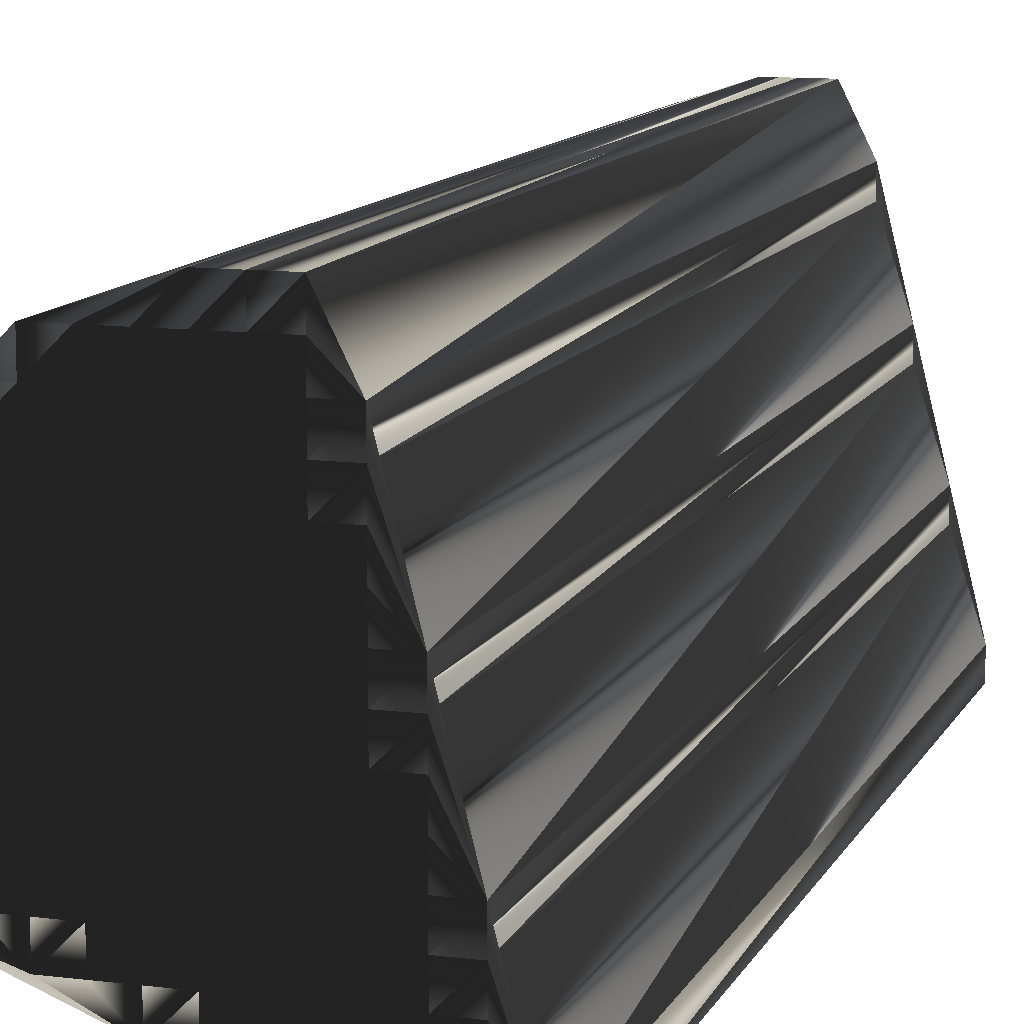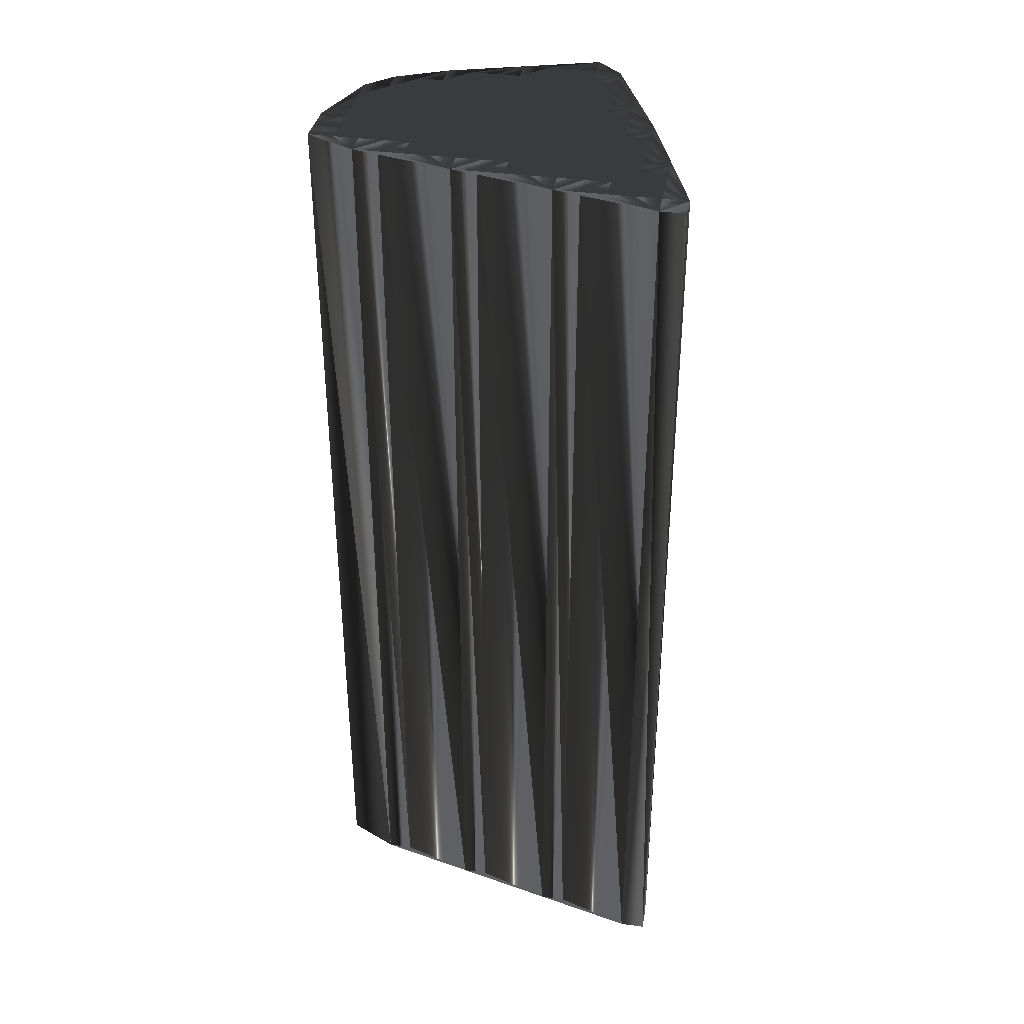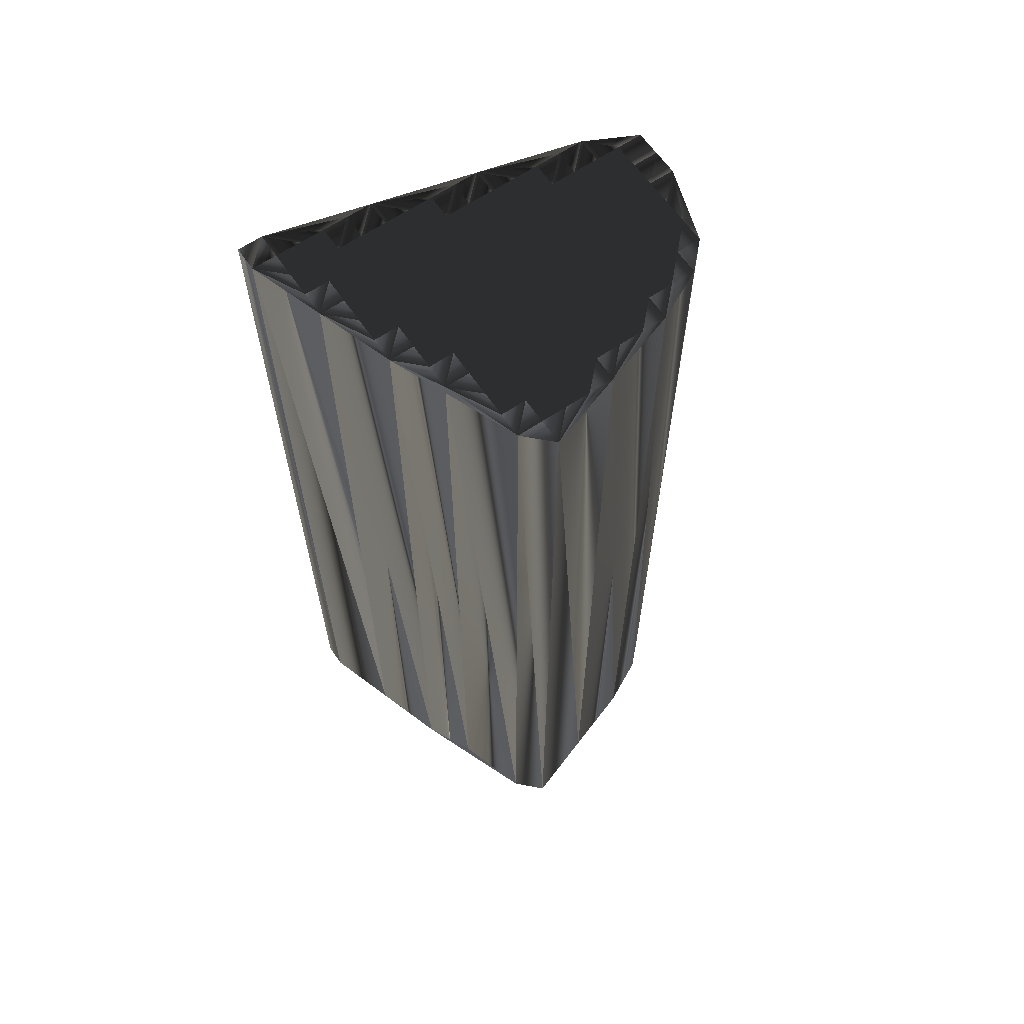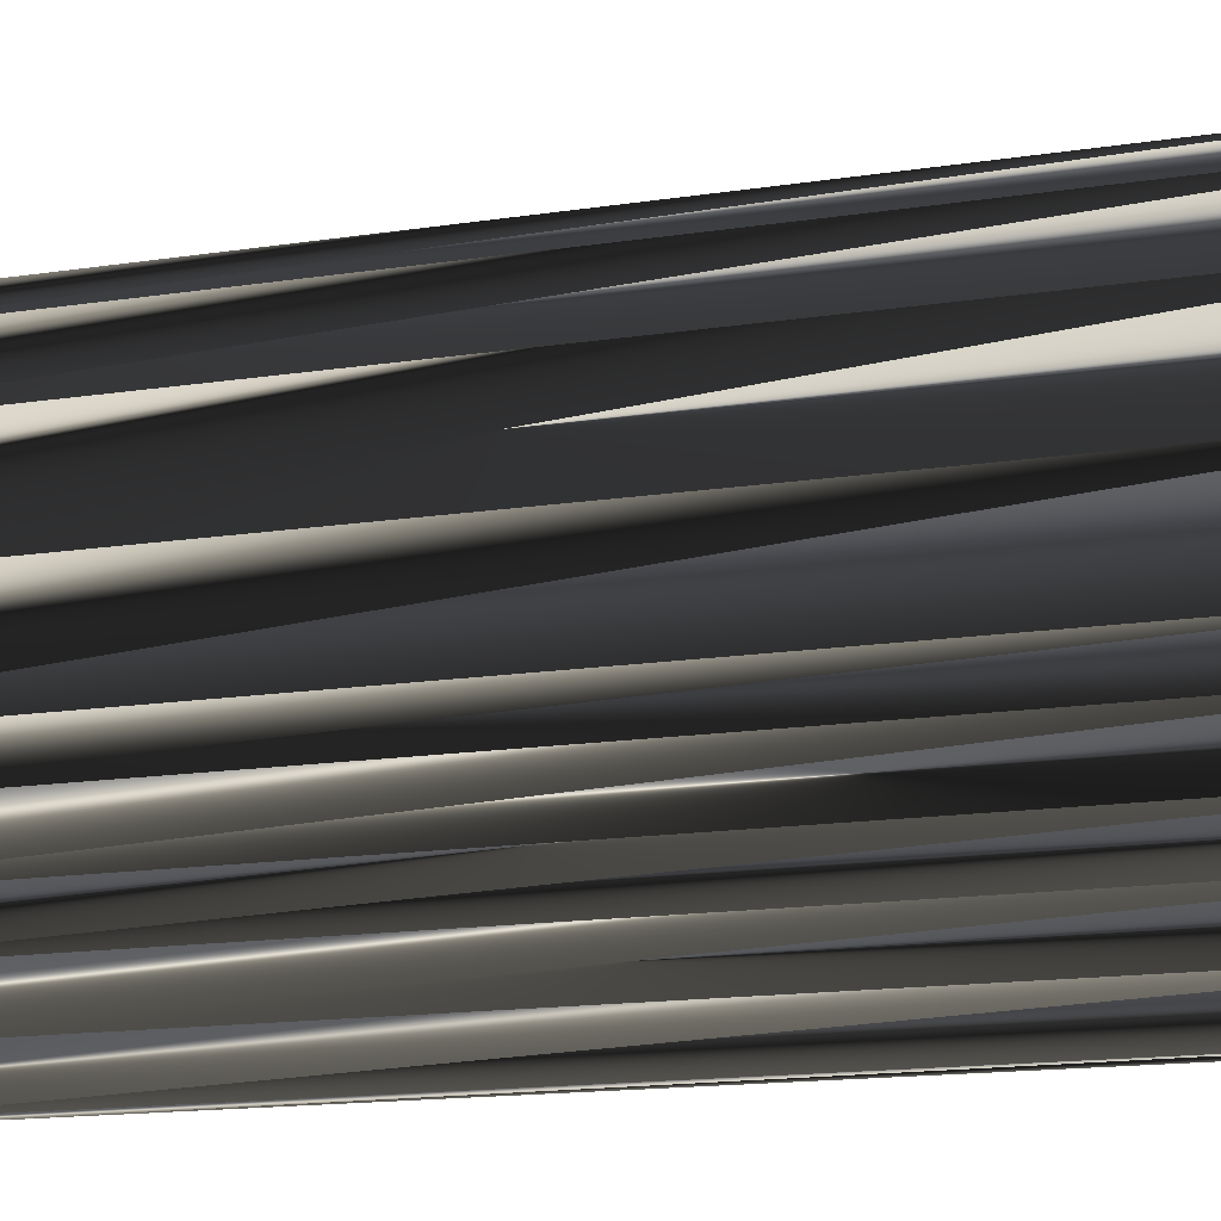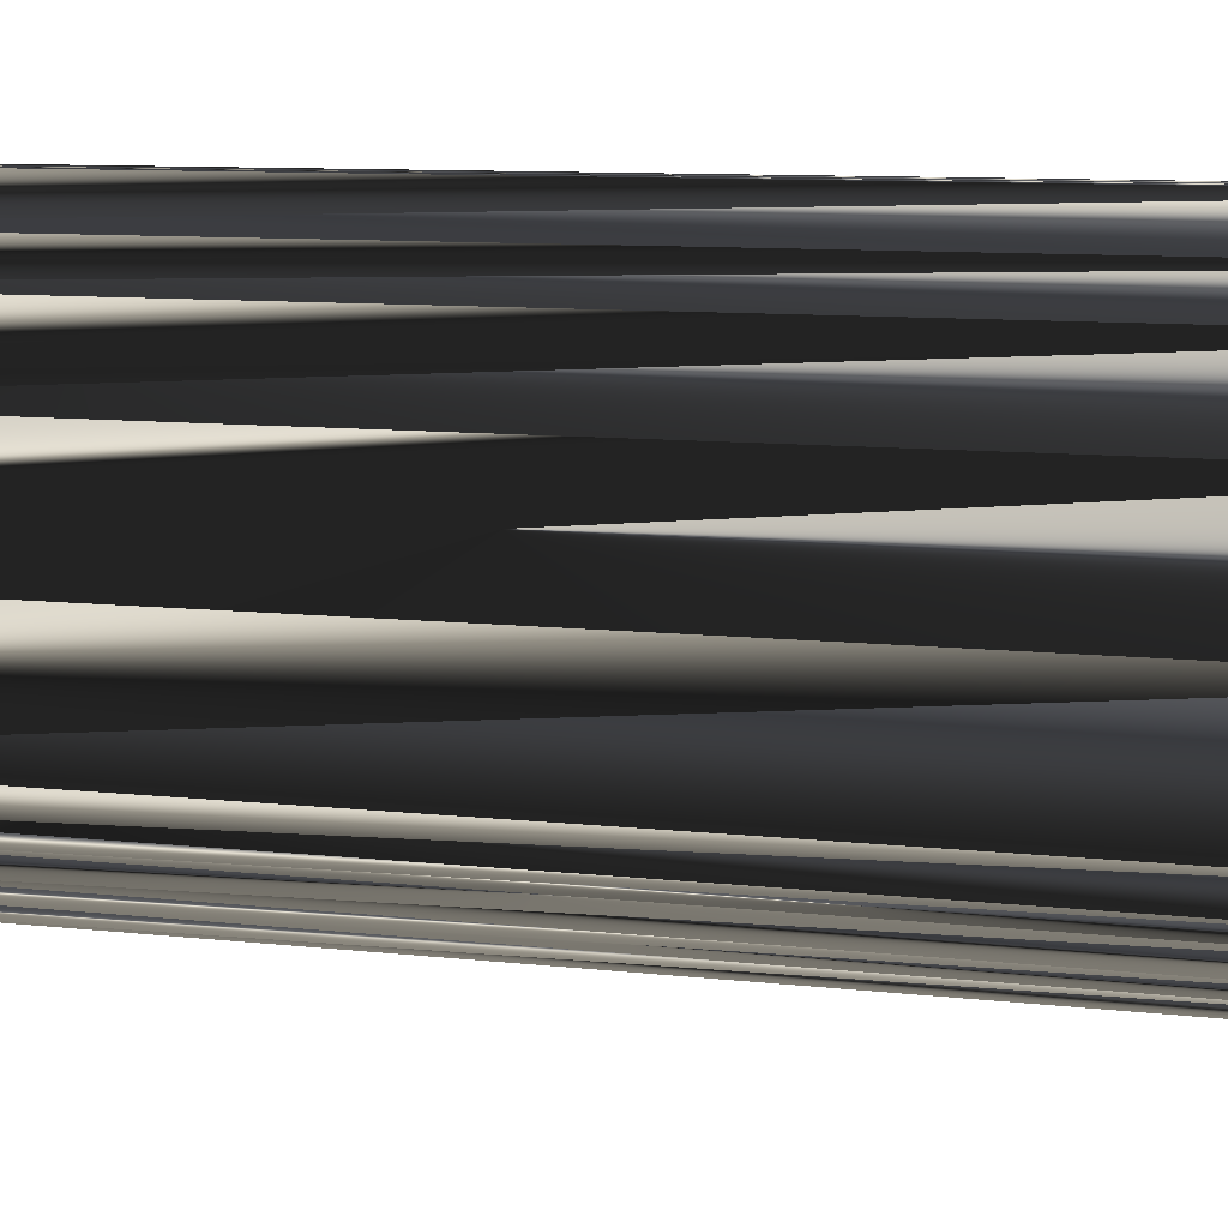
<metadata>
{"format":"obj","ext":"obj","renderer":"f3d","projection":"perspective","resolution":1024,"background":"white","views":[{"elev":11.1,"azim":-162.5,"up":"+Y"},{"elev":36.2,"azim":-79.6,"up":"+Z"},{"elev":63.3,"azim":55.7,"up":"+Z"},{"elev":-12.9,"azim":111.2,"up":"+Y"},{"elev":7.4,"azim":111.1,"up":"+Y"}]}
</metadata>
<code>
v 180.2 534.5 0
v 180.2 535.3 0
v 181 534.5 0
v 181 535.3 0
v 181 536.1 0
v 181 536.9 0
v 181 537.7 0
v 181 538.5 0
v 181.8 535.3 0
v 181.8 536.1 0
v 181.8 536.9 0
v 181.8 537.7 0
v 181.8 538.5 0
v 181.8 539.3 0
v 181.8 540.1 0
v 181.8 540.9 0
v 181.8 541.7 0
v 182.6 535.3 0
v 182.6 536.1 0
v 182.6 536.9 0
v 182.6 537.7 0
v 182.6 538.5 0
v 182.6 539.3 0
v 182.6 540.1 0
v 182.6 540.9 0
v 182.6 541.7 0
v 182.6 542.5 0
v 182.6 543.3 0
v 182.6 544.1 0
v 182.6 544.9 0
v 183.4 535.3 0
v 183.4 536.1 0
v 183.4 536.9 0
v 183.4 537.7 0
v 183.4 538.5 0
v 183.4 539.3 0
v 183.4 540.1 0
v 183.4 540.9 0
v 183.4 541.7 0
v 183.4 542.5 0
v 183.4 543.3 0
v 183.4 544.1 0
v 183.4 544.9 0
v 183.4 545.7 0
v 183.4 546.5 0
v 184.2 536.1 0
v 184.2 536.9 0
v 184.2 537.7 0
v 184.2 538.5 0
v 184.2 539.3 0
v 184.2 540.1 0
v 184.2 540.9 0
v 184.2 541.7 0
v 184.2 542.5 0
v 184.2 543.3 0
v 184.2 544.1 0
v 184.2 544.9 0
v 184.2 545.7 0
v 184.2 546.5 0
v 185 536.1 0
v 185 536.9 0
v 185 537.7 0
v 185 538.5 0
v 185 539.3 0
v 185 540.1 0
v 185 540.9 0
v 185 541.7 0
v 185 542.5 0
v 185 543.3 0
v 185 544.1 0
v 185 544.9 0
v 185 545.7 0
v 185 546.5 0
v 185.8 536.1 0
v 185.8 536.9 0
v 185.8 537.7 0
v 185.8 538.5 0
v 185.8 539.3 0
v 185.8 540.1 0
v 185.8 540.9 0
v 185.8 541.7 0
v 185.8 542.5 0
v 185.8 543.3 0
v 185.8 544.1 0
v 185.8 544.9 0
v 185.8 545.7 0
v 186.6 536.9 0
v 186.6 537.7 0
v 186.6 538.5 0
v 186.6 539.3 0
v 186.6 540.1 0
v 186.6 540.9 0
v 186.6 541.7 0
v 186.6 542.5 0
v 186.6 543.3 0
v 186.6 544.1 0
v 186.6 544.9 0
v 186.6 545.7 0
v 187.4 536.9 0
v 187.4 537.7 0
v 187.4 538.5 0
v 187.4 539.3 0
v 187.4 540.1 0
v 187.4 540.9 0
v 187.4 541.7 0
v 187.4 542.5 0
v 187.4 543.3 0
v 187.4 544.1 0
v 187.4 544.9 0
v 187.4 545.7 0
v 188.2 537.7 0
v 188.2 538.5 0
v 188.2 539.3 0
v 188.2 540.1 0
v 188.2 540.9 0
v 188.2 541.7 0
v 188.2 542.5 0
v 188.2 543.3 0
v 188.2 544.1 0
v 188.2 544.9 0
v 189 537.7 0
v 189 538.5 0
v 189 539.3 0
v 189 540.1 0
v 189 540.9 0
v 189 541.7 0
v 189 542.5 0
v 189 543.3 0
v 189.8 537.7 0
v 189.8 538.5 0
v 189.8 539.3 0
v 189.8 540.1 0
v 189.8 540.9 0
v 190.6 538.5 0
v 180.2 534.5 30
v 180.2 535.3 30
v 181 534.5 30
v 181 535.3 30
v 181 536.1 30
v 181 536.9 30
v 181 537.7 30
v 181 538.5 30
v 181.8 535.3 30
v 181.8 536.1 30
v 181.8 536.9 30
v 181.8 537.7 30
v 181.8 538.5 30
v 181.8 539.3 30
v 181.8 540.1 30
v 181.8 540.9 30
v 181.8 541.7 30
v 182.6 535.3 30
v 182.6 536.1 30
v 182.6 536.9 30
v 182.6 537.7 30
v 182.6 538.5 30
v 182.6 539.3 30
v 182.6 540.1 30
v 182.6 540.9 30
v 182.6 541.7 30
v 182.6 542.5 30
v 182.6 543.3 30
v 182.6 544.1 30
v 182.6 544.9 30
v 183.4 535.3 30
v 183.4 536.1 30
v 183.4 536.9 30
v 183.4 537.7 30
v 183.4 538.5 30
v 183.4 539.3 30
v 183.4 540.1 30
v 183.4 540.9 30
v 183.4 541.7 30
v 183.4 542.5 30
v 183.4 543.3 30
v 183.4 544.1 30
v 183.4 544.9 30
v 183.4 545.7 30
v 183.4 546.5 30
v 184.2 536.1 30
v 184.2 536.9 30
v 184.2 537.7 30
v 184.2 538.5 30
v 184.2 539.3 30
v 184.2 540.1 30
v 184.2 540.9 30
v 184.2 541.7 30
v 184.2 542.5 30
v 184.2 543.3 30
v 184.2 544.1 30
v 184.2 544.9 30
v 184.2 545.7 30
v 184.2 546.5 30
v 185 536.1 30
v 185 536.9 30
v 185 537.7 30
v 185 538.5 30
v 185 539.3 30
v 185 540.1 30
v 185 540.9 30
v 185 541.7 30
v 185 542.5 30
v 185 543.3 30
v 185 544.1 30
v 185 544.9 30
v 185 545.7 30
v 185 546.5 30
v 185.8 536.1 30
v 185.8 536.9 30
v 185.8 537.7 30
v 185.8 538.5 30
v 185.8 539.3 30
v 185.8 540.1 30
v 185.8 540.9 30
v 185.8 541.7 30
v 185.8 542.5 30
v 185.8 543.3 30
v 185.8 544.1 30
v 185.8 544.9 30
v 185.8 545.7 30
v 186.6 536.9 30
v 186.6 537.7 30
v 186.6 538.5 30
v 186.6 539.3 30
v 186.6 540.1 30
v 186.6 540.9 30
v 186.6 541.7 30
v 186.6 542.5 30
v 186.6 543.3 30
v 186.6 544.1 30
v 186.6 544.9 30
v 186.6 545.7 30
v 187.4 536.9 30
v 187.4 537.7 30
v 187.4 538.5 30
v 187.4 539.3 30
v 187.4 540.1 30
v 187.4 540.9 30
v 187.4 541.7 30
v 187.4 542.5 30
v 187.4 543.3 30
v 187.4 544.1 30
v 187.4 544.9 30
v 187.4 545.7 30
v 188.2 537.7 30
v 188.2 538.5 30
v 188.2 539.3 30
v 188.2 540.1 30
v 188.2 540.9 30
v 188.2 541.7 30
v 188.2 542.5 30
v 188.2 543.3 30
v 188.2 544.1 30
v 188.2 544.9 30
v 189 537.7 30
v 189 538.5 30
v 189 539.3 30
v 189 540.1 30
v 189 540.9 30
v 189 541.7 30
v 189 542.5 30
v 189 543.3 30
v 189.8 537.7 30
v 189.8 538.5 30
v 189.8 539.3 30
v 189.8 540.1 30
v 189.8 540.9 30
v 190.6 538.5 30
f 17 26 27
f 23 22 35
f 68 54 67
f 10 11 6
f 22 13 21
f 25 24 37
f 48 49 35
f 13 22 14
f 109 110 98
f 38 37 51
f 32 19 31
f 54 53 67
f 66 65 79
f 83 94 95
f 20 11 19
f 21 13 12
f 3 4 2
f 3 31 18
f 21 20 33
f 16 24 25
f 66 53 52
f 14 15 8
f 3 9 4
f 14 23 15
f 12 8 7
f 40 28 27
f 39 26 38
f 27 26 39
f 29 42 30
f 41 28 40
f 81 68 67
f 55 42 41
f 63 64 50
f 66 80 67
f 83 70 69
f 92 81 80
f 58 72 59
f 118 108 107
f 43 57 44
f 110 109 120
f 86 85 97
f 95 84 83
f 107 96 95
f 92 93 81
f 126 133 127
f 94 106 95
f 125 133 126
f 107 117 118
f 80 79 91
f 107 106 117
f 102 91 90
f 117 126 127
f 60 47 46
f 105 104 115
f 113 123 114
f 115 125 116
f 103 102 113
f 80 91 92
f 104 103 114
f 115 114 124
f 3 2 1
f 7 8 2
f 11 7 6
f 6 7 2
f 18 19 10
f 4 5 2
f 3 18 9
f 5 10 6
f 4 9 5
f 5 6 2
f 18 10 9
f 9 10 5
f 48 34 47
f 20 12 11
f 48 61 62
f 31 74 60
f 64 77 78
f 18 31 19
f 20 32 33
f 32 31 46
f 46 31 60
f 35 22 34
f 47 33 46
f 47 61 48
f 46 33 32
f 49 36 35
f 48 35 34
f 49 62 63
f 52 65 66
f 48 62 49
f 49 63 50
f 36 49 50
f 65 64 78
f 35 36 23
f 25 37 38
f 23 14 22
f 22 21 34
f 47 34 33
f 33 34 21
f 12 7 11
f 11 10 19
f 21 12 20
f 20 19 32
f 15 24 16
f 14 8 13
f 13 8 12
f 17 8 16
f 16 8 15
f 15 23 24
f 24 23 36
f 24 36 37
f 37 36 50
f 41 29 28
f 28 17 27
f 17 16 25
f 17 25 26
f 26 25 38
f 30 17 29
f 29 17 28
f 42 29 41
f 59 72 73
f 30 44 45
f 44 30 43
f 55 56 42
f 42 43 30
f 43 56 57
f 44 58 45
f 68 69 55
f 54 41 40
f 72 85 86
f 56 43 42
f 56 70 57
f 57 58 44
f 58 71 72
f 58 59 45
f 56 55 69
f 72 71 85
f 58 57 71
f 72 86 73
f 82 83 69
f 39 53 40
f 40 27 39
f 67 53 66
f 68 55 54
f 54 55 41
f 65 52 51
f 51 37 50
f 39 38 52
f 52 38 51
f 54 40 53
f 53 39 52
f 51 50 64
f 66 79 80
f 82 81 93
f 116 105 115
f 113 114 103
f 104 114 115
f 93 92 104
f 104 92 103
f 94 105 106
f 96 108 97
f 82 68 81
f 81 67 80
f 82 93 94
f 117 106 116
f 68 82 69
f 69 70 56
f 57 70 71
f 71 70 84
f 82 94 83
f 83 84 70
f 73 86 98
f 98 86 97
f 71 84 85
f 85 84 96
f 97 85 96
f 96 84 95
f 119 109 108
f 108 96 107
f 98 97 109
f 109 97 108
f 110 73 98
f 118 128 119
f 119 120 109
f 127 128 118
f 118 119 108
f 128 120 119
f 116 126 117
f 117 127 118
f 94 93 105
f 105 93 104
f 107 95 106
f 106 105 116
f 132 133 125
f 124 125 115
f 124 132 125
f 125 126 116
f 134 133 132
f 123 124 114
f 133 128 127
f 134 132 131
f 131 132 124
f 111 101 100
f 112 122 113
f 134 131 130
f 100 89 88
f 113 122 123
f 99 88 87
f 102 112 113
f 130 131 123
f 123 131 124
f 79 90 91
f 91 103 92
f 65 51 64
f 64 63 77
f 65 78 79
f 79 78 90
f 63 76 77
f 77 89 78
f 76 75 87
f 91 102 103
f 78 89 90
f 90 89 101
f 90 101 102
f 102 101 112
f 62 75 76
f 76 88 77
f 47 60 61
f 62 76 63
f 61 74 75
f 75 74 87
f 60 74 61
f 61 75 62
f 129 134 130
f 112 101 111
f 99 100 88
f 130 122 129
f 87 74 99
f 89 77 88
f 88 76 87
f 99 111 100
f 100 101 89
f 130 123 122
f 112 121 122
f 122 121 129
f 99 121 111
f 111 121 112
f 121 99 129
f 129 99 74
f 160 151 161
f 156 157 169
f 188 202 201
f 145 144 140
f 147 156 155
f 158 159 171
f 183 182 169
f 156 147 148
f 244 243 232
f 171 172 185
f 153 166 165
f 187 188 201
f 199 200 213
f 228 217 229
f 145 154 153
f 147 155 146
f 138 137 136
f 165 137 152
f 154 155 167
f 158 150 159
f 187 200 186
f 149 148 142
f 143 137 138
f 157 148 149
f 142 146 141
f 162 174 161
f 160 173 172
f 160 161 173
f 176 163 164
f 162 175 174
f 202 215 201
f 176 189 175
f 198 197 184
f 214 200 201
f 204 217 203
f 215 226 214
f 206 192 193
f 242 252 241
f 191 177 178
f 243 244 254
f 219 220 231
f 218 229 217
f 230 241 229
f 227 226 215
f 267 260 261
f 240 228 229
f 267 259 260
f 251 241 252
f 213 214 225
f 240 241 251
f 225 236 224
f 260 251 261
f 181 194 180
f 238 239 249
f 257 247 248
f 259 249 250
f 236 237 247
f 225 214 226
f 237 238 248
f 248 249 258
f 136 137 135
f 142 141 136
f 141 145 140
f 141 140 136
f 153 152 144
f 139 138 136
f 152 137 143
f 144 139 140
f 143 138 139
f 140 139 136
f 144 152 143
f 144 143 139
f 168 182 181
f 146 154 145
f 195 182 196
f 208 165 194
f 211 198 212
f 165 152 153
f 166 154 167
f 165 166 180
f 165 180 194
f 156 169 168
f 167 181 180
f 195 181 182
f 167 180 166
f 170 183 169
f 169 182 168
f 196 183 197
f 199 186 200
f 196 182 183
f 197 183 184
f 183 170 184
f 198 199 212
f 170 169 157
f 171 159 172
f 148 157 156
f 155 156 168
f 168 181 167
f 168 167 155
f 141 146 145
f 144 145 153
f 146 155 154
f 153 154 166
f 158 149 150
f 142 148 147
f 142 147 146
f 142 151 150
f 142 150 149
f 157 149 158
f 157 158 170
f 170 158 171
f 170 171 184
f 163 175 162
f 151 162 161
f 150 151 159
f 159 151 160
f 159 160 172
f 151 164 163
f 151 163 162
f 163 176 175
f 206 193 207
f 178 164 179
f 164 178 177
f 190 189 176
f 177 176 164
f 190 177 191
f 192 178 179
f 203 202 189
f 175 188 174
f 219 206 220
f 177 190 176
f 204 190 191
f 192 191 178
f 205 192 206
f 193 192 179
f 189 190 203
f 205 206 219
f 191 192 205
f 220 206 207
f 217 216 203
f 187 173 174
f 161 174 173
f 187 201 200
f 189 202 188
f 189 188 175
f 186 199 185
f 171 185 184
f 172 173 186
f 172 186 185
f 174 188 187
f 173 187 186
f 184 185 198
f 213 200 214
f 215 216 227
f 239 250 249
f 248 247 237
f 248 238 249
f 226 227 238
f 226 238 237
f 239 228 240
f 242 230 231
f 202 216 215
f 201 215 214
f 227 216 228
f 240 251 250
f 216 202 203
f 204 203 190
f 204 191 205
f 204 205 218
f 228 216 217
f 218 217 204
f 220 207 232
f 220 232 231
f 218 205 219
f 218 219 230
f 219 231 230
f 218 230 229
f 243 253 242
f 230 242 241
f 231 232 243
f 231 243 242
f 207 244 232
f 262 252 253
f 254 253 243
f 262 261 252
f 253 252 242
f 254 262 253
f 260 250 251
f 261 251 252
f 227 228 239
f 227 239 238
f 229 241 240
f 239 240 250
f 267 266 259
f 259 258 249
f 266 258 259
f 260 259 250
f 267 268 266
f 258 257 248
f 262 267 261
f 266 268 265
f 266 265 258
f 235 245 234
f 256 246 247
f 265 268 264
f 223 234 222
f 256 247 257
f 222 233 221
f 246 236 247
f 265 264 257
f 265 257 258
f 224 213 225
f 237 225 226
f 185 199 198
f 197 198 211
f 212 199 213
f 212 213 224
f 210 197 211
f 223 211 212
f 209 210 221
f 236 225 237
f 223 212 224
f 223 224 235
f 235 224 236
f 235 236 246
f 209 196 210
f 222 210 211
f 194 181 195
f 210 196 197
f 208 195 209
f 208 209 221
f 208 194 195
f 209 195 196
f 268 263 264
f 235 246 245
f 234 233 222
f 256 264 263
f 208 221 233
f 211 223 222
f 210 222 221
f 245 233 234
f 235 234 223
f 257 264 256
f 255 246 256
f 255 256 263
f 255 233 245
f 255 245 246
f 233 255 263
f 233 263 208
f 1 135 3
f 3 137 135
f 3 137 31
f 31 165 137
f 31 165 74
f 74 208 165
f 74 208 99
f 99 233 208
f 99 233 129
f 129 263 233
f 129 263 134
f 134 268 263
f 134 268 133
f 133 267 268
f 133 267 128
f 128 262 267
f 128 262 120
f 120 254 262
f 120 254 110
f 110 244 254
f 110 244 73
f 73 207 244
f 73 207 59
f 59 193 207
f 59 193 45
f 45 179 193
f 45 179 30
f 30 164 179
f 30 164 29
f 29 163 164
f 29 163 17
f 17 151 163
f 17 151 16
f 16 150 151
f 16 150 8
f 8 142 150
f 8 142 7
f 7 141 142
f 7 141 2
f 2 136 141
f 2 136 1
f 1 135 136

</code>
